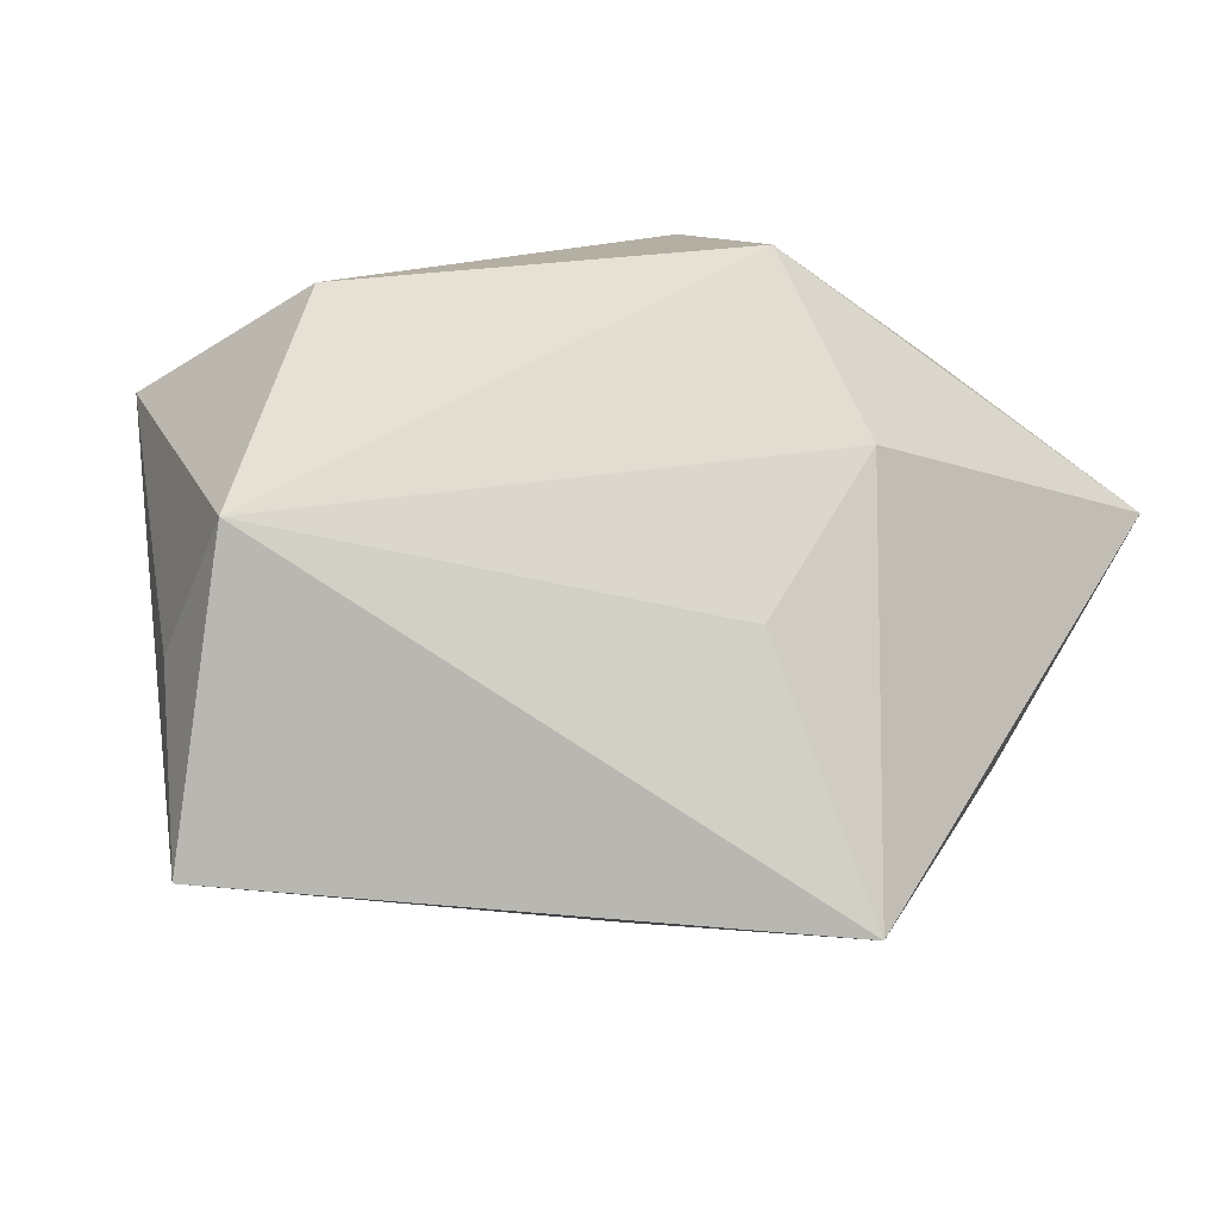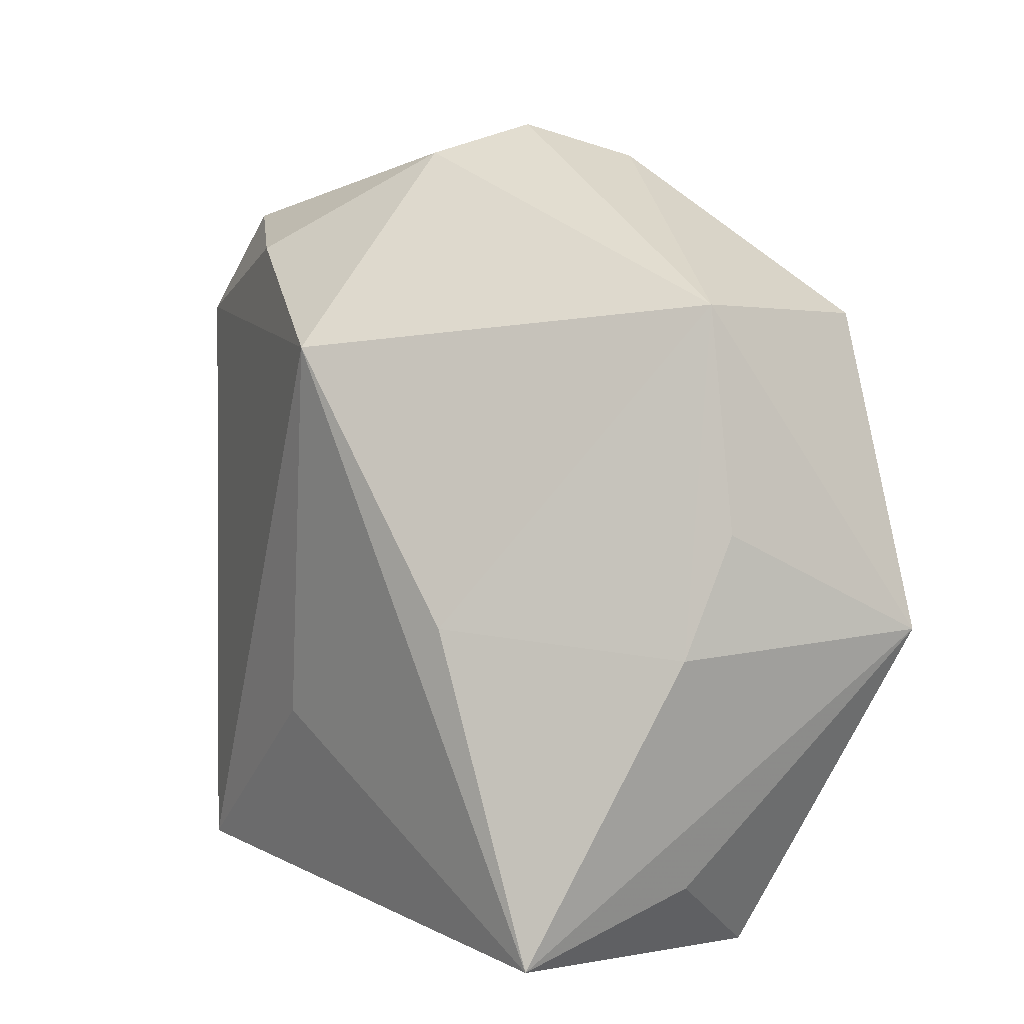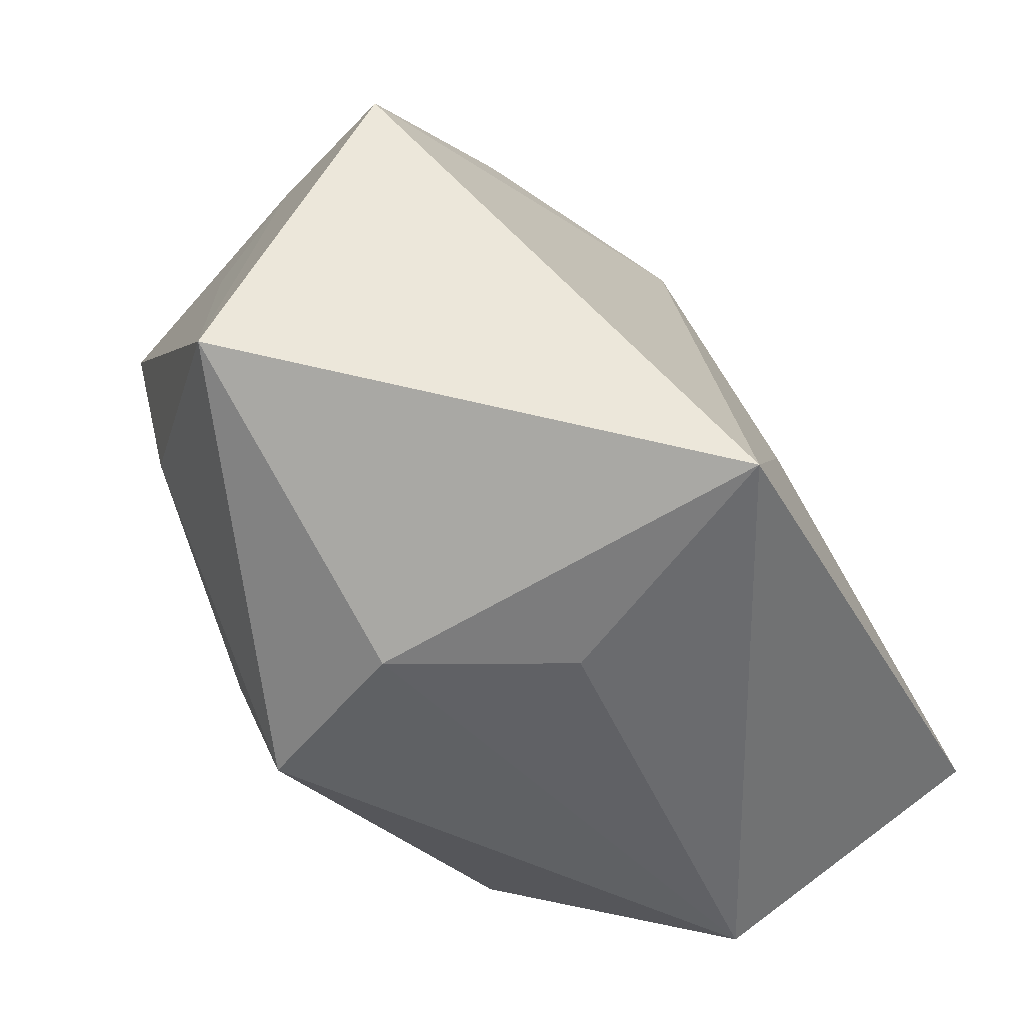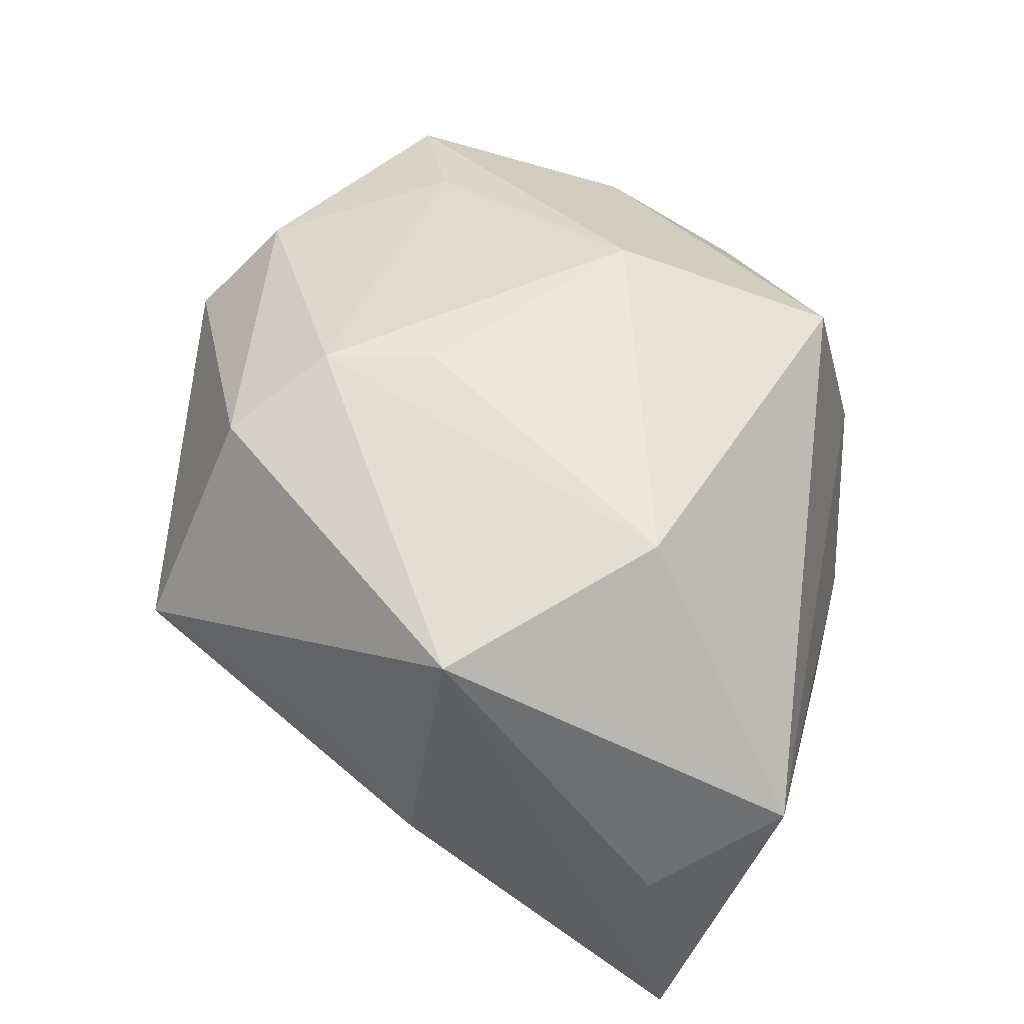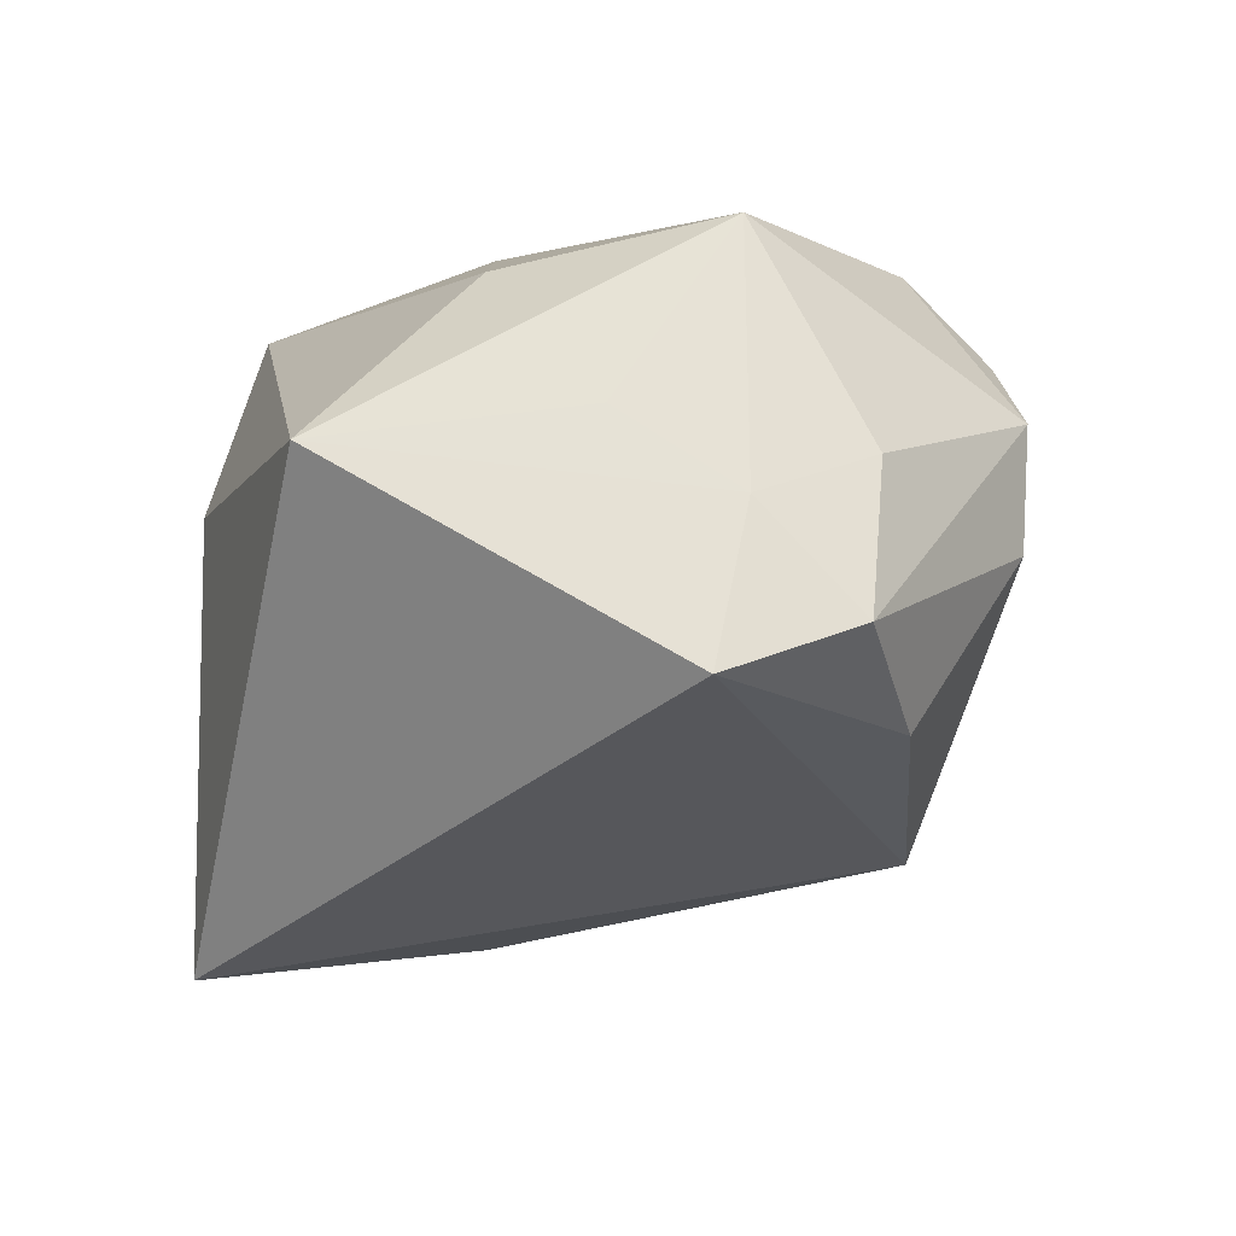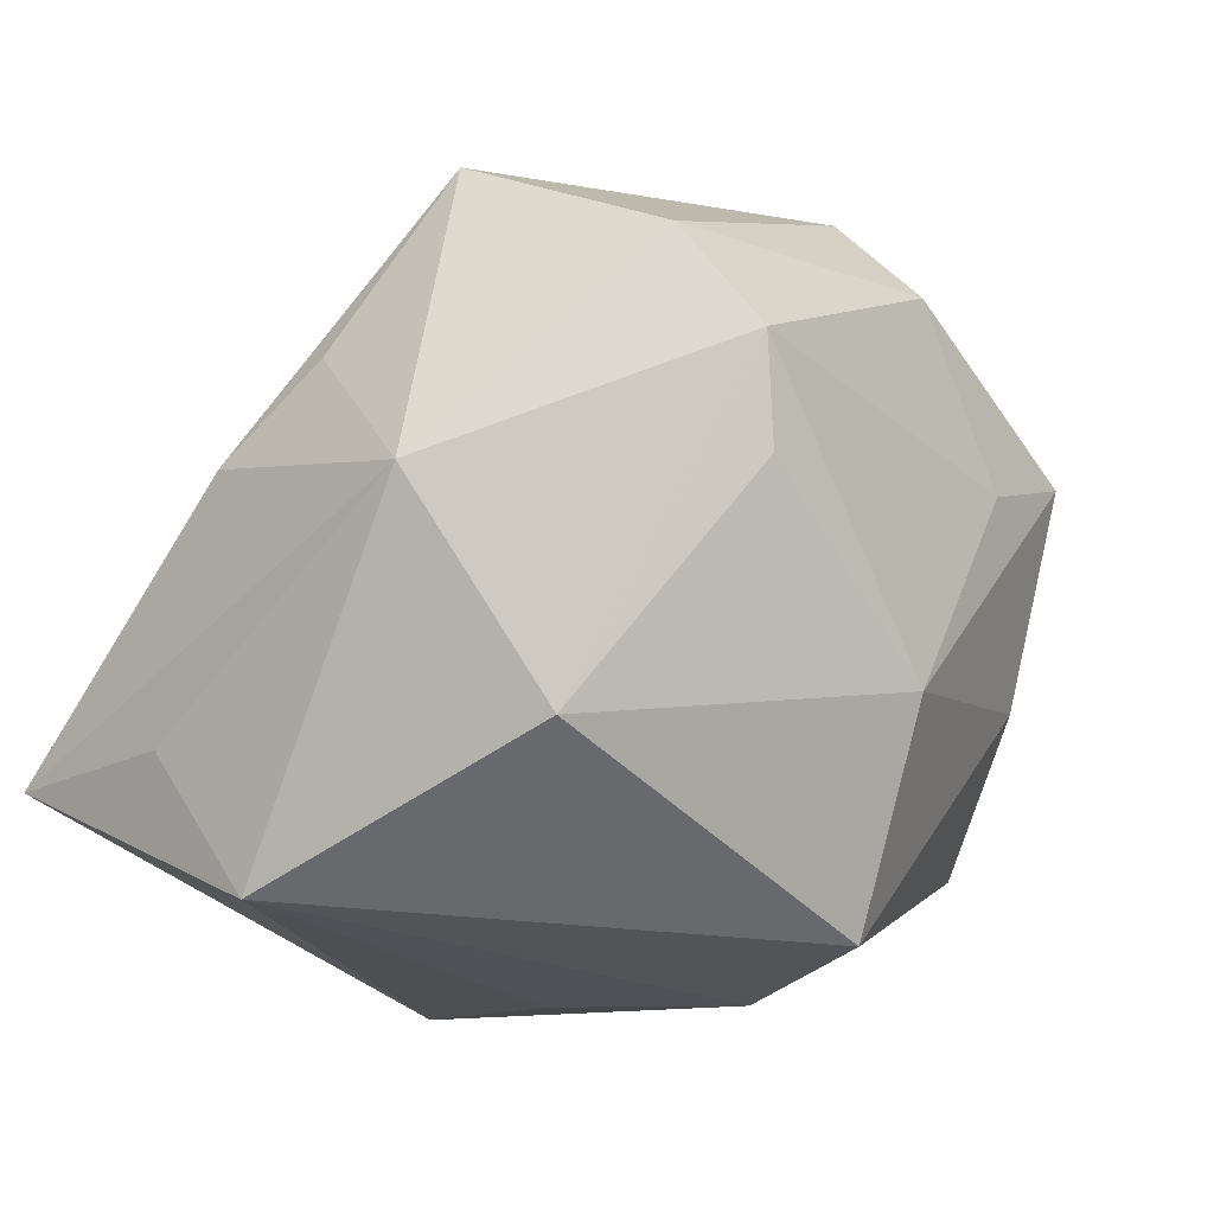
<metadata>
{"format":"obj","ext":"obj","renderer":"f3d","projection":"perspective","resolution":1024,"background":"white","views":[{"elev":-11.6,"azim":-18.8,"up":"+Z"},{"elev":32.2,"azim":-125.1,"up":"+Y"},{"elev":-58.8,"azim":122.5,"up":"+Y"},{"elev":39.5,"azim":-85.3,"up":"+Z"},{"elev":-9.0,"azim":93.5,"up":"+Z"},{"elev":-11.2,"azim":-48.4,"up":"+Y"}]}
</metadata>
<code>
v 0.003333 -0.008145 0.02918
v -0.0189 0.02547 0.02315
v 0.04117 0.01112 -0.01157
v -0.02221 0.03347 0.003785
v 0.01801 0.01022 0.02673
v 0.00436 0.02561 -0.02219
v 0.03647 0.003429 0.00882
v 0.03307 0.02323 0.005556
v 0.0273 -0.006344 0.02129
v 0.02475 0.02528 -0.01405
v 0.01083 -0.03103 0.00574
v 0.01676 0.03459 0.0008198
v 0.01066 -0.03103 -0.03156
v 0.01034 0.02591 0.02508
v -0.0378 -0.02506 -0.002266
v 0.001619 -0.03103 -0.008745
v -0.01329 0.007841 0.0279
v -0.03862 -0.01523 -0.0275
v -0.03566 0.008382 -0.008672
v -0.01395 0.01742 0.0279
v 0.004113 -0.02733 0.02204
v -0.02846 -0.01277 0.02008
v -0.001811 -0.008991 -0.02872
v 0.03713 0.01374 0.001961
v 0.007892 0.03313 0.01797
v -0.01909 0.008137 -0.0231
v 0.03713 0.02227 -0.007388
v 0.0161 0.03521 0.01145
v 0.0403 -0.01869 0.005546
v -0.03211 0.01659 -0.000986
v 0.03027 0.01328 0.02471
v -0.03949 0.004559 0.01483
v -0.03949 -0.01355 -0.01054
f 3 13 6
f 13 15 18
f 22 21 1
f 15 21 22
f 16 15 13
f 13 3 29
f 6 13 23
f 23 18 6
f 13 18 23
f 15 22 32
f 17 22 1
f 1 21 9
f 9 31 1
f 21 29 9
f 9 29 31
f 13 29 11
f 11 29 21
f 11 16 13
f 11 21 15
f 15 16 11
f 31 29 7
f 6 18 26
f 33 18 15
f 15 32 33
f 33 32 18
f 4 32 2
f 6 26 4
f 31 28 14
f 18 32 19
f 19 26 18
f 19 4 26
f 6 4 12
f 12 4 28
f 28 27 12
f 20 14 2
f 2 32 20
f 20 17 1
f 20 32 22
f 22 17 20
f 2 14 25
f 25 14 28
f 25 4 2
f 28 4 25
f 3 27 24
f 31 7 24
f 24 29 3
f 24 7 29
f 8 28 31
f 8 27 28
f 31 24 8
f 8 24 27
f 32 4 30
f 30 19 32
f 4 19 30
f 6 12 10
f 10 12 27
f 10 3 6
f 10 27 3
f 5 20 1
f 14 20 5
f 1 31 5
f 31 14 5

</code>
